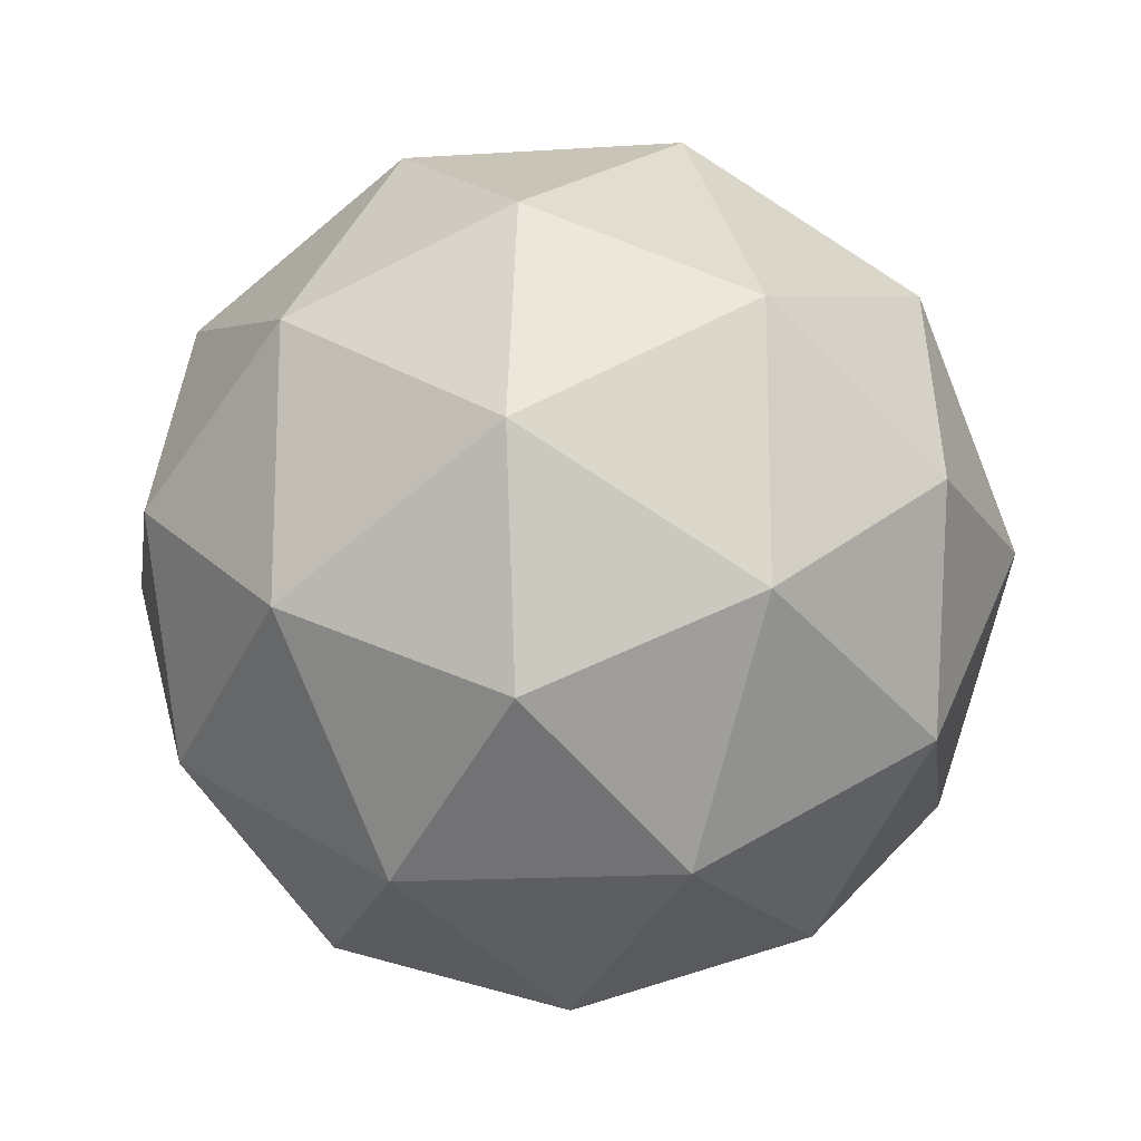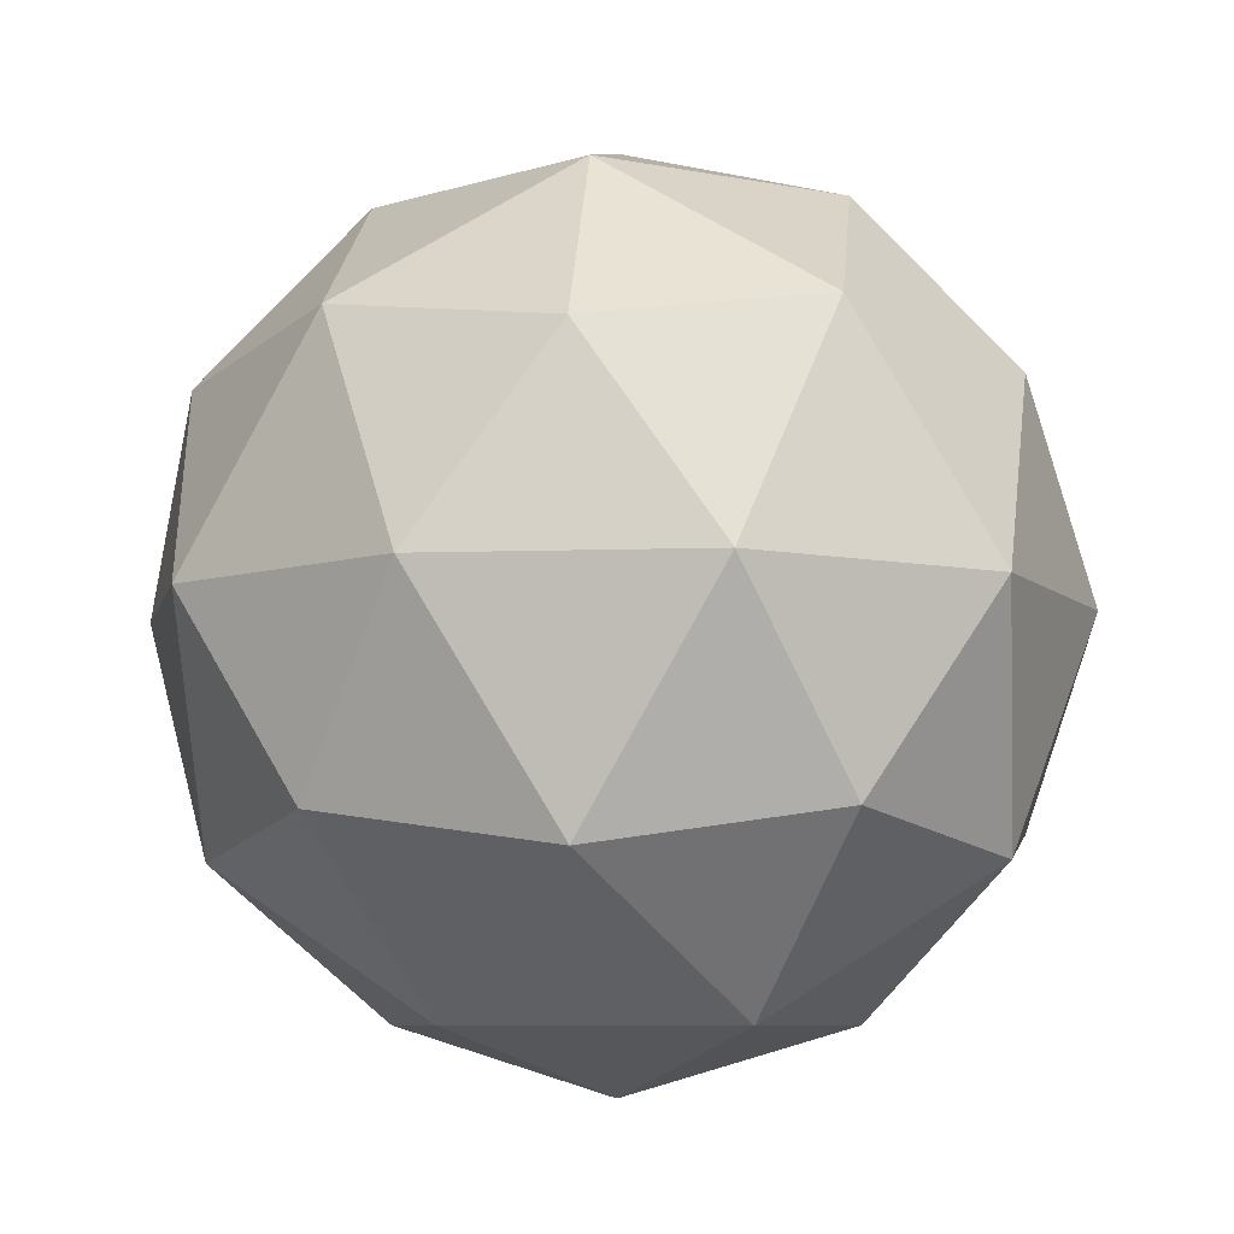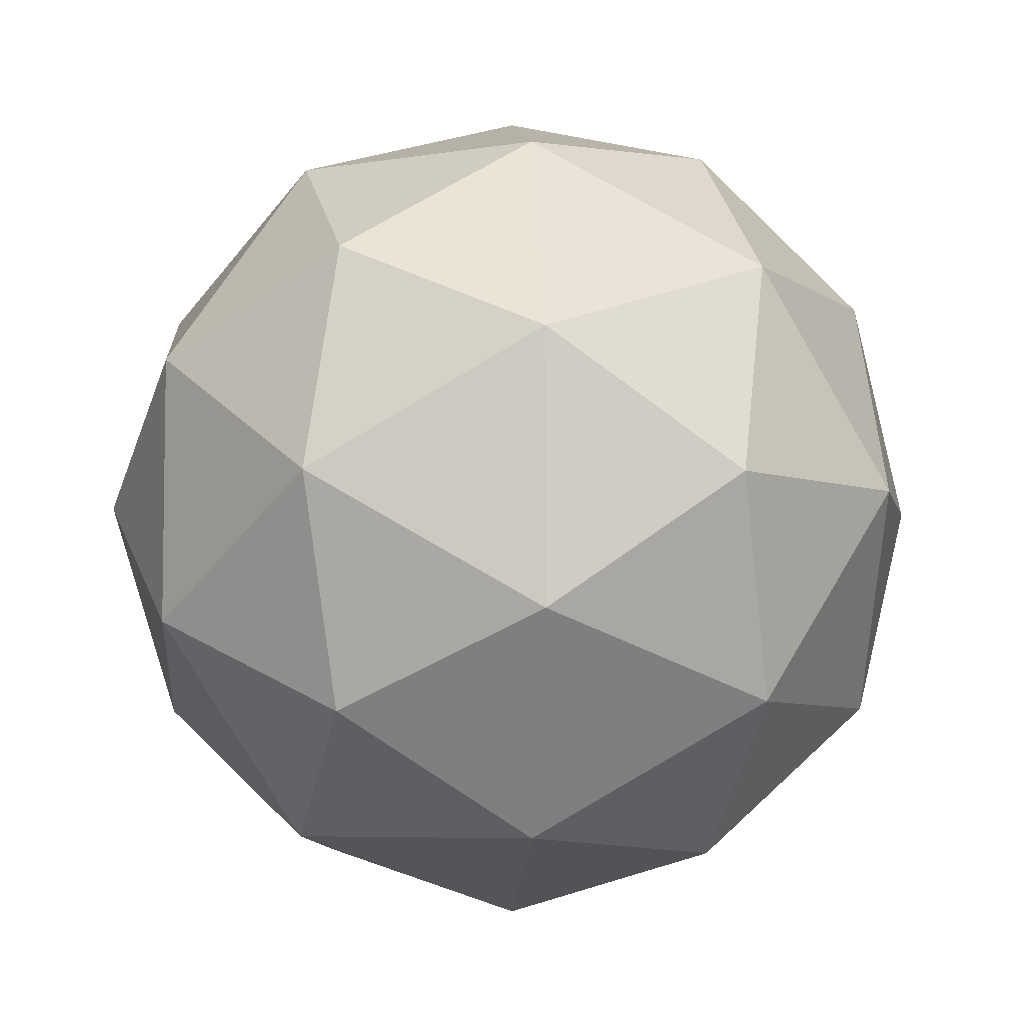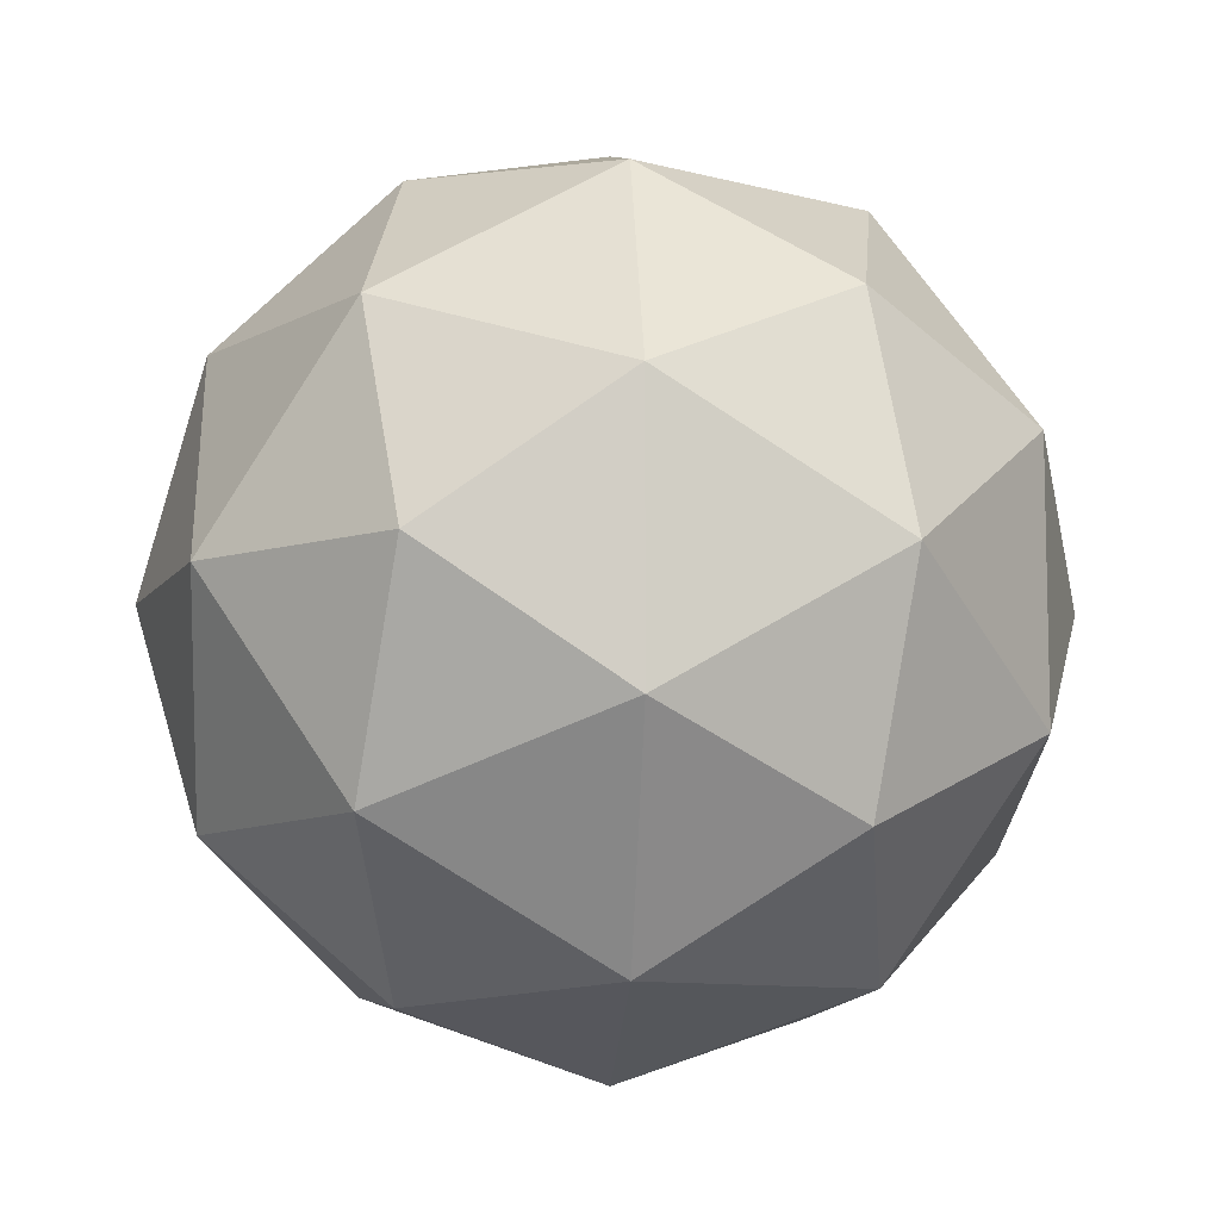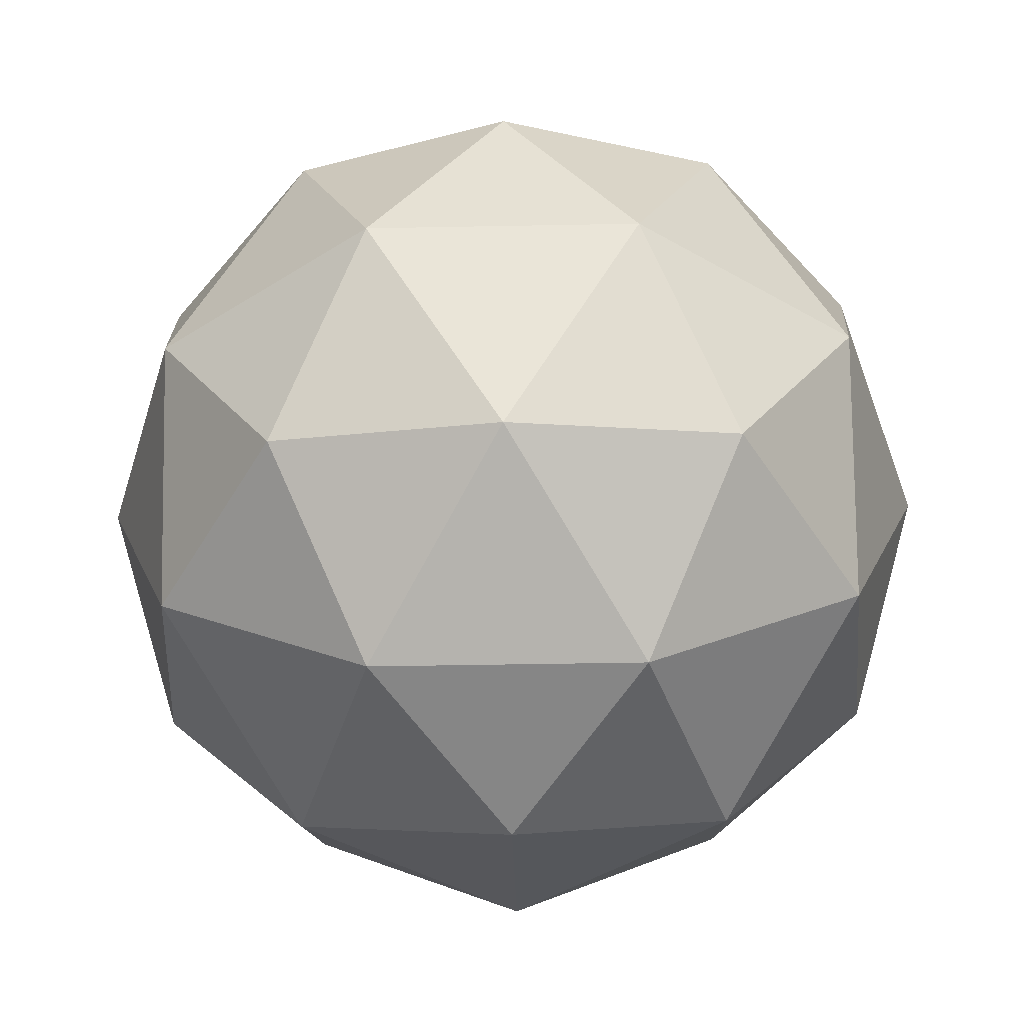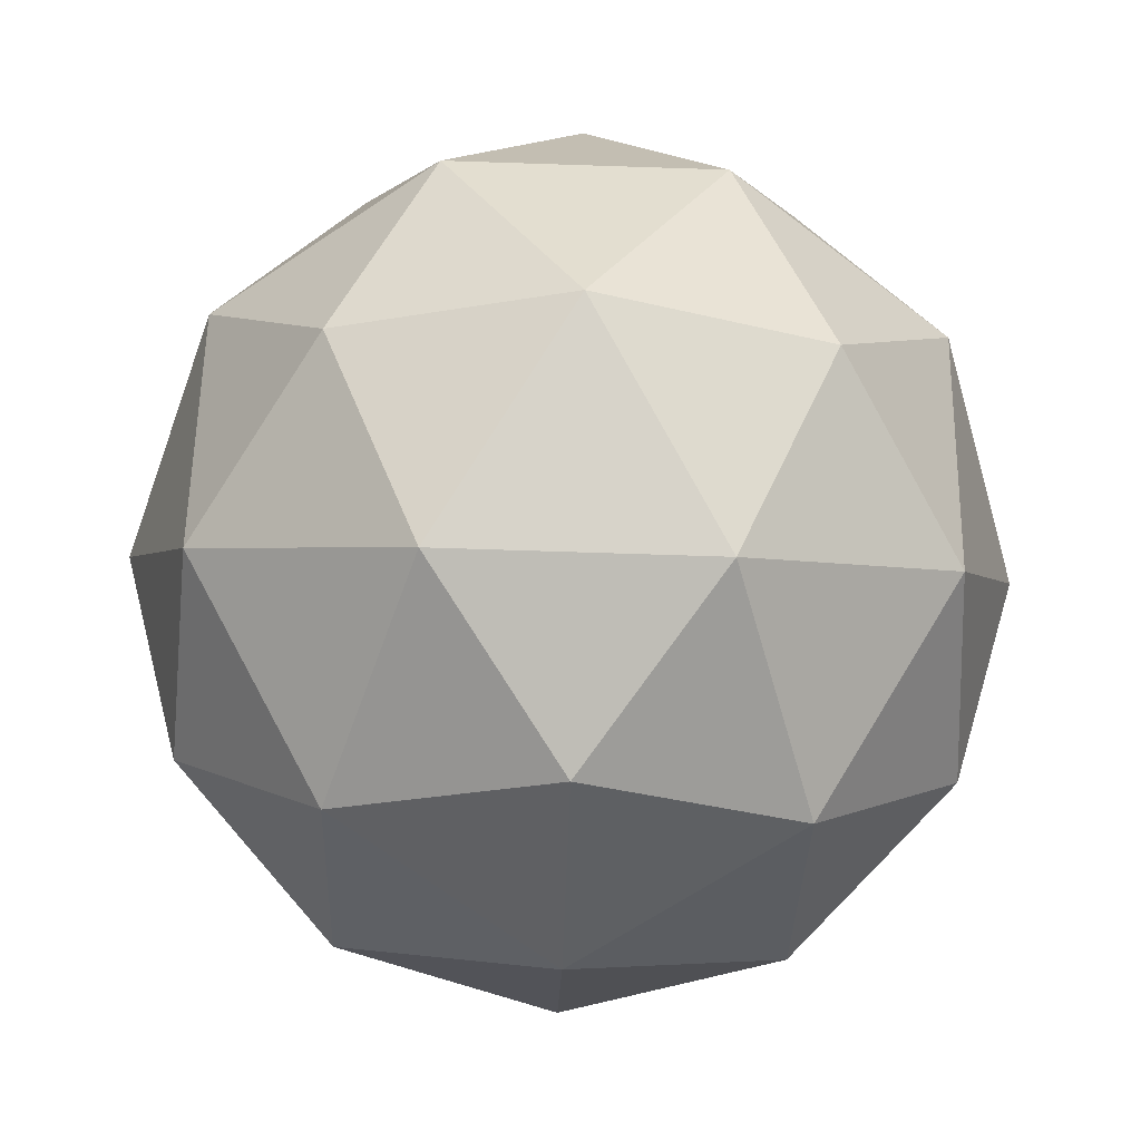
<metadata>
{"format":"obj","ext":"obj","renderer":"f3d","projection":"perspective","resolution":1024,"background":"white","views":[{"elev":-17.5,"azim":65.5,"up":"+Z"},{"elev":-7.3,"azim":95.8,"up":"+Y"},{"elev":-6.1,"azim":85.6,"up":"+Z"},{"elev":-9.3,"azim":-157.3,"up":"+Z"},{"elev":-42.9,"azim":-52.7,"up":"+Y"},{"elev":-65.6,"azim":16.1,"up":"+Y"}]}
</metadata>
<code>
o Icosphere
v 0 -0.3846 0
v 0.2783 -0.172 0.2022
v -0.1063 -0.172 0.3272
v -0.344 -0.172 0
v -0.1063 -0.172 -0.3272
v 0.2783 -0.172 -0.2022
v 0.1063 0.172 0.3272
v -0.2783 0.172 0.2022
v -0.2783 0.172 -0.2022
v 0.1063 0.172 -0.3272
v 0.344 0.172 0
v 0 0.3846 0
v -0.06248 -0.3272 0.1923
v 0.1636 -0.3272 0.1188
v 0.1011 -0.2022 0.3112
v 0.3272 -0.2022 0
v 0.1636 -0.3272 -0.1188
v -0.2022 -0.3272 0
v -0.2647 -0.2022 0.1923
v -0.06248 -0.3272 -0.1923
v -0.2647 -0.2022 -0.1923
v 0.1011 -0.2022 -0.3112
v 0.3658 0 0.1188
v 0.3658 0 -0.1188
v 0 0 0.3846
v 0.2261 0 0.3112
v -0.3658 0 0.1188
v -0.2261 0 0.3112
v -0.2261 0 -0.3112
v -0.3658 0 -0.1188
v 0.2261 0 -0.3112
v 0 0 -0.3846
v 0.2647 0.2022 0.1923
v -0.1011 0.2022 0.3112
v -0.3272 0.2022 0
v -0.1011 0.2022 -0.3112
v 0.2647 0.2022 -0.1923
v 0.06248 0.3272 0.1923
v 0.2022 0.3272 0
v -0.1636 0.3272 0.1188
v -0.1636 0.3272 -0.1188
v 0.06248 0.3272 -0.1923
f 1 14 13
f 2 14 16
f 1 13 18
f 1 18 20
f 1 20 17
f 2 16 23
f 3 15 25
f 4 19 27
f 5 21 29
f 6 22 31
f 2 23 26
f 3 25 28
f 4 27 30
f 5 29 32
f 6 31 24
f 7 33 38
f 8 34 40
f 9 35 41
f 10 36 42
f 11 37 39
f 39 42 12
f 39 37 42
f 37 10 42
f 42 41 12
f 42 36 41
f 36 9 41
f 41 40 12
f 41 35 40
f 35 8 40
f 40 38 12
f 40 34 38
f 34 7 38
f 38 39 12
f 38 33 39
f 33 11 39
f 24 37 11
f 24 31 37
f 31 10 37
f 32 36 10
f 32 29 36
f 29 9 36
f 30 35 9
f 30 27 35
f 27 8 35
f 28 34 8
f 28 25 34
f 25 7 34
f 26 33 7
f 26 23 33
f 23 11 33
f 31 32 10
f 31 22 32
f 22 5 32
f 29 30 9
f 29 21 30
f 21 4 30
f 27 28 8
f 27 19 28
f 19 3 28
f 25 26 7
f 25 15 26
f 15 2 26
f 23 24 11
f 23 16 24
f 16 6 24
f 17 22 6
f 17 20 22
f 20 5 22
f 20 21 5
f 20 18 21
f 18 4 21
f 18 19 4
f 18 13 19
f 13 3 19
f 16 17 6
f 16 14 17
f 14 1 17
f 13 15 3
f 13 14 15
f 14 2 15

</code>
